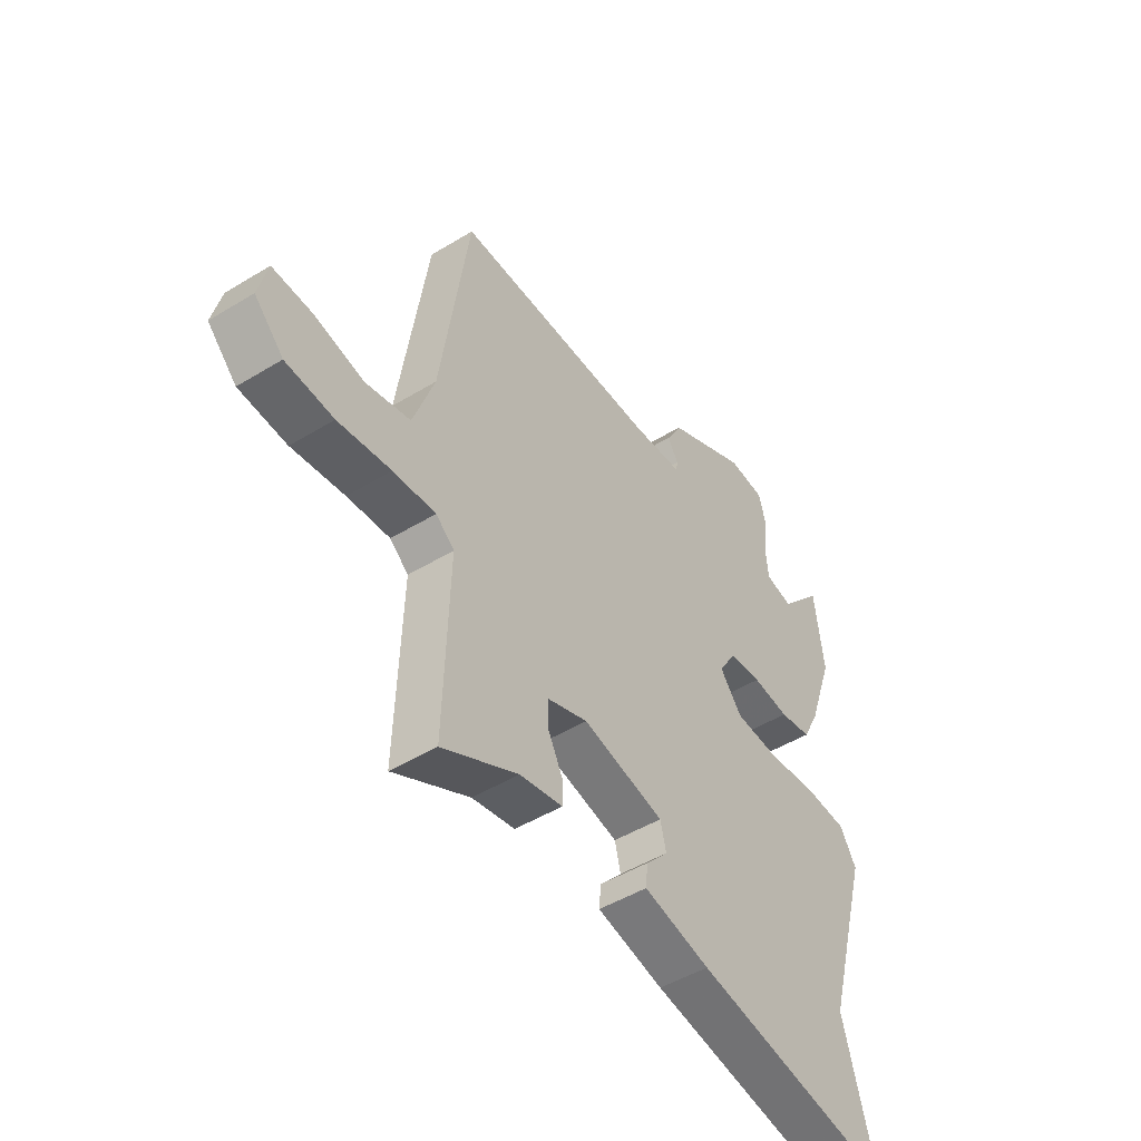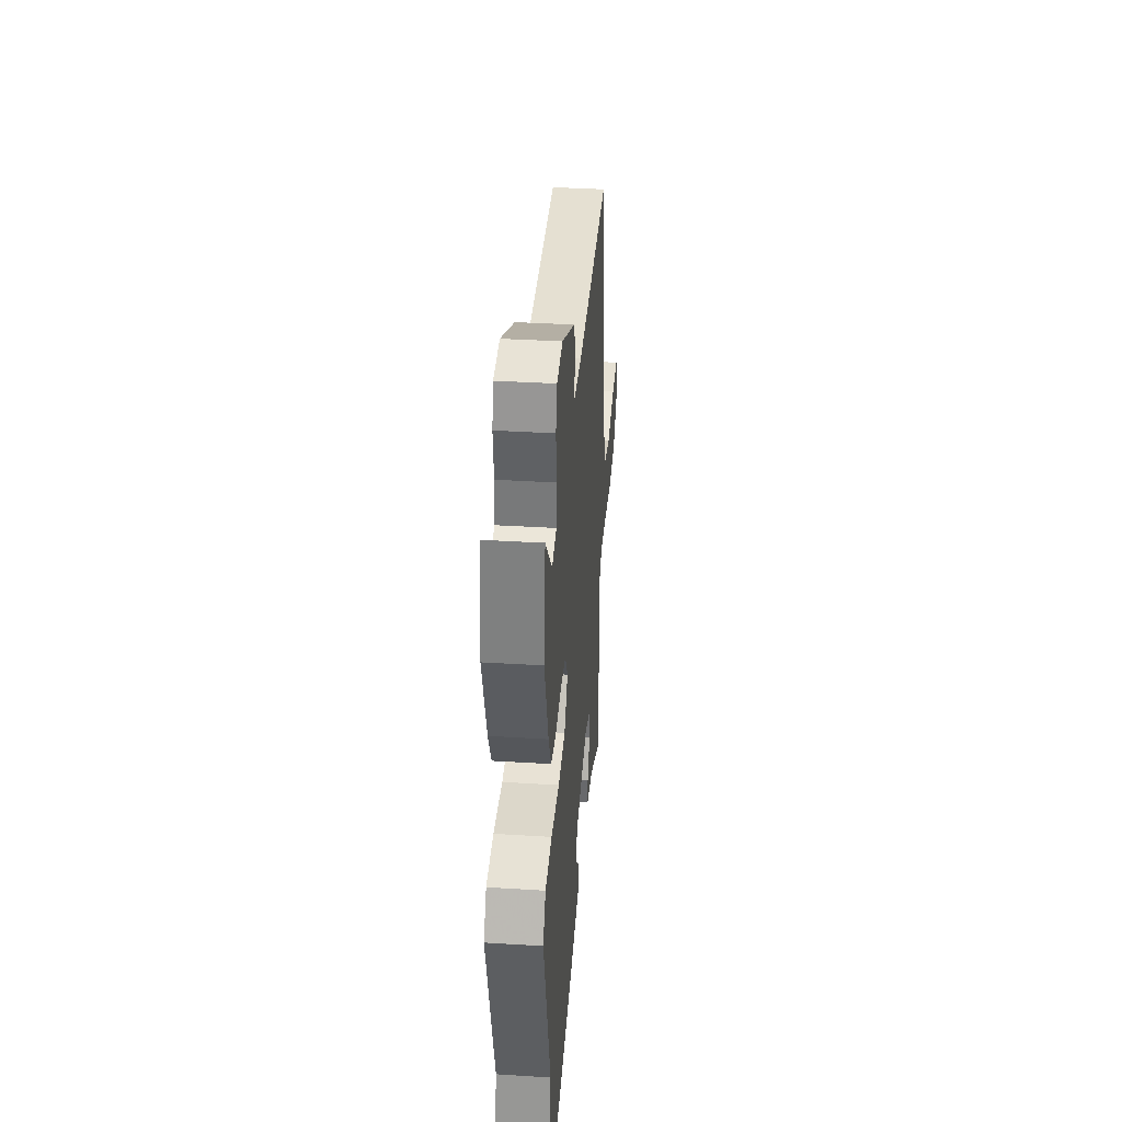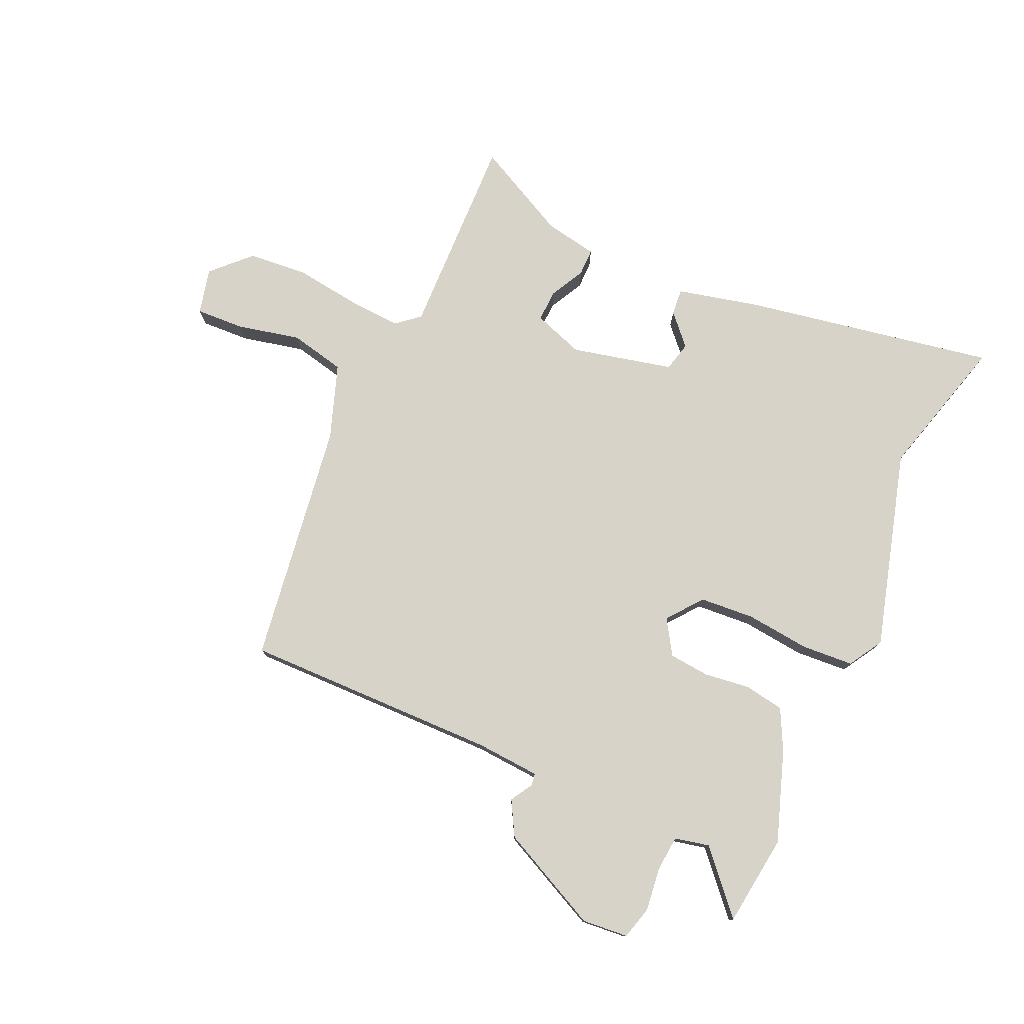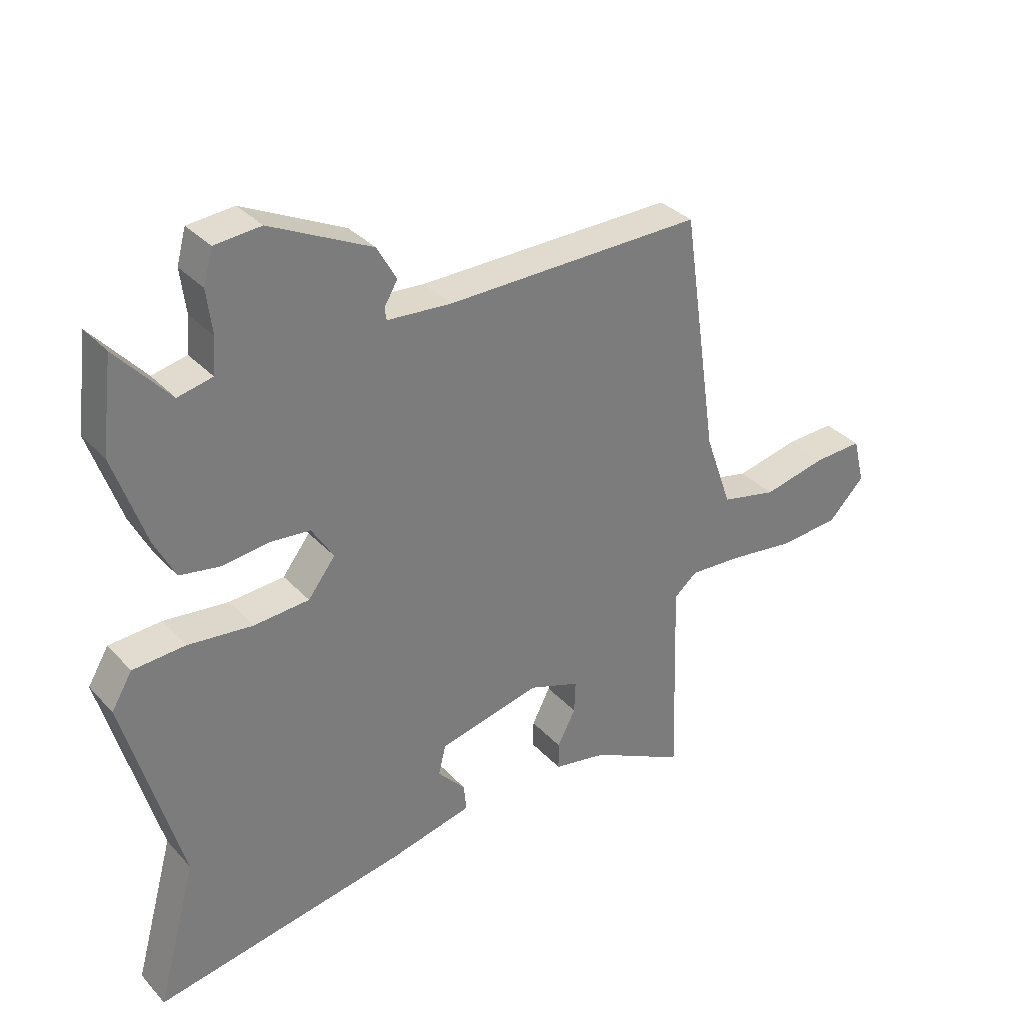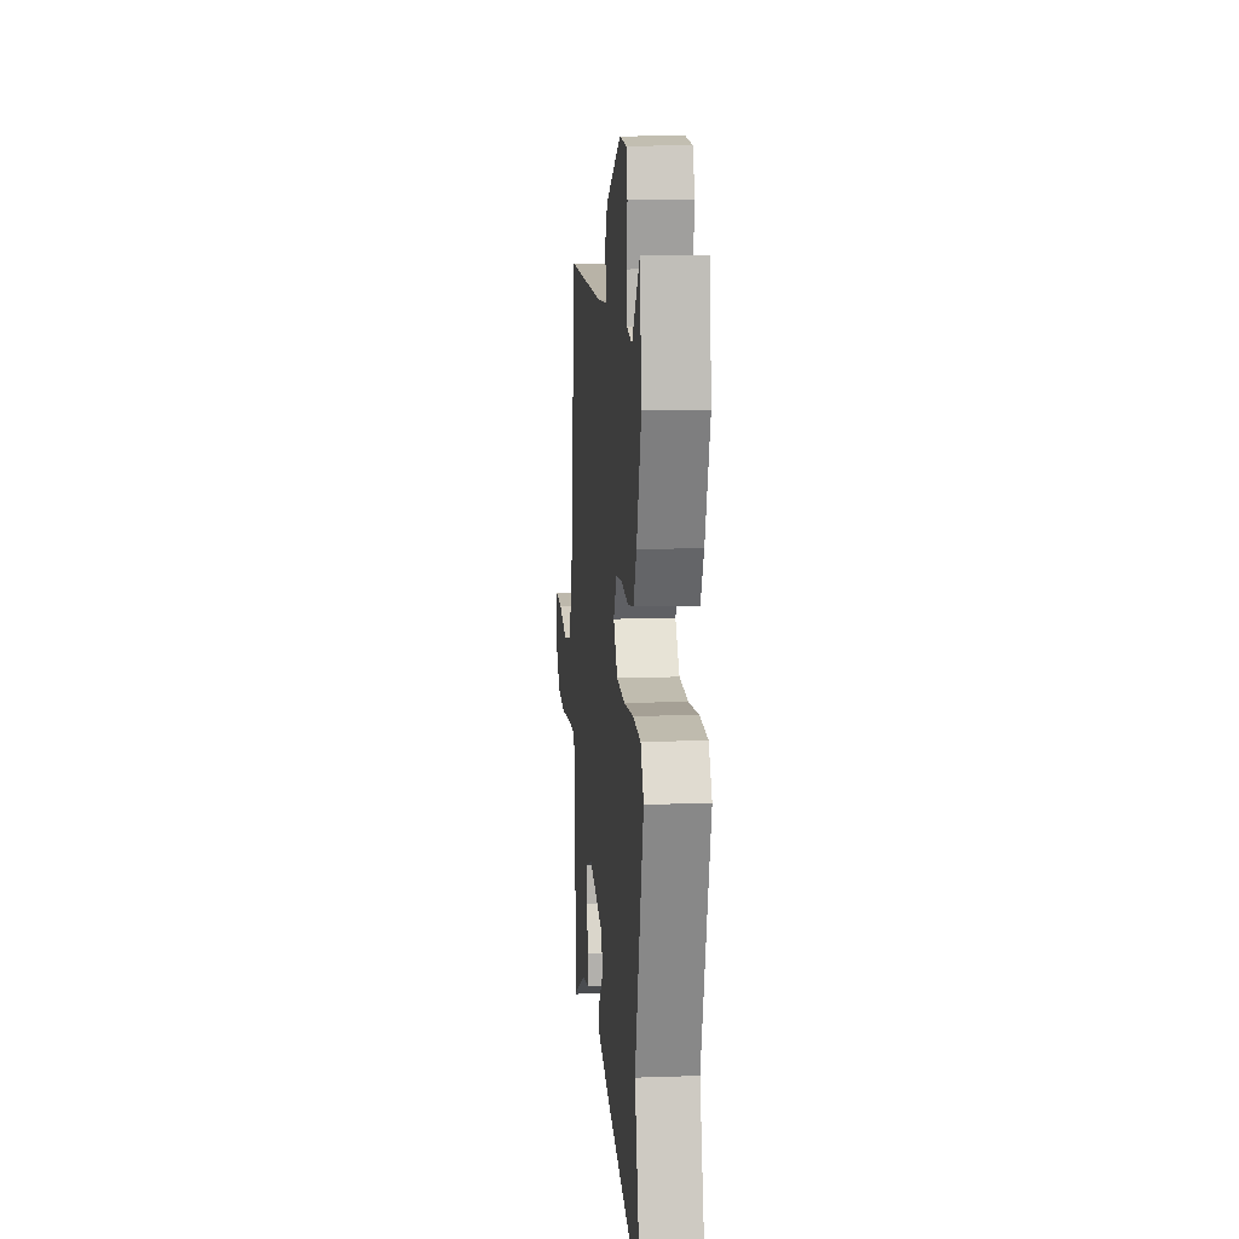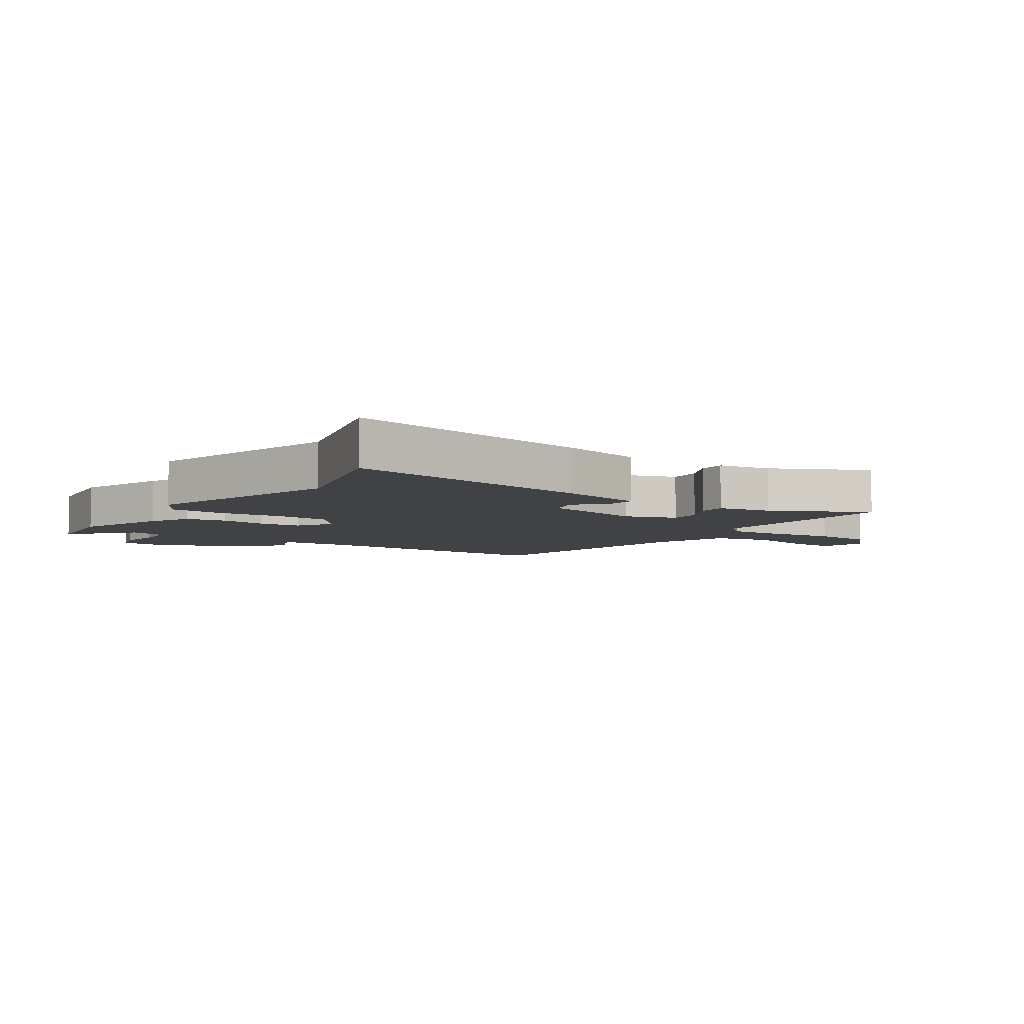
<metadata>
{"format":"obj","ext":"obj","renderer":"f3d","projection":"perspective","resolution":1024,"background":"white","views":[{"elev":-47.8,"azim":-55.5,"up":"+Z"},{"elev":36.6,"azim":94.6,"up":"+Z"},{"elev":77.1,"azim":24.4,"up":"+Y"},{"elev":33.2,"azim":144.7,"up":"+Z"},{"elev":11.8,"azim":85.1,"up":"+Z"},{"elev":-6.2,"azim":145.9,"up":"+Y"}]}
</metadata>
<code>
v 0.492 0.07 0.564
v 0.511 0.07 0.412
v 0.459 0.07 0.262
v 0.425 0.07 0.195
v 0.359 0.07 0.184
v 0.283 0.07 0.194
v 0.216 0.07 0.188
v 0.18 0.07 0.131
v 0.225 0.07 0.073
v 0.316 0.07 0.066
v 0.422 0.07 0.077
v 0.508 0.07 0.071
v 0.542 0.07 0.014
v 0.449 0.07 -0.314
v 0.514 0.07 -0.551
v 0.098 0.07 -0.474
v -0.039 0.07 -0.441
v -0.035 0.07 -0.397
v 0.011 0.07 -0.347
v -0.001 0.07 -0.298
v -0.169 0.07 -0.258
v -0.253 0.07 -0.287
v -0.251 0.07 -0.34
v -0.221 0.07 -0.398
v -0.221 0.07 -0.443
v -0.309 0.07 -0.459
v -0.465 0.07 -0.538
v -0.454 0.07 -0.199
v -0.492 0.07 -0.167
v -0.58 0.07 -0.172
v -0.689 0.07 -0.186
v -0.788 0.07 -0.177
v -0.848 0.07 -0.116
v -0.829 0.07 -0.04
v -0.749 0.07 -0.044
v -0.644 0.07 -0.068
v -0.552 0.07 -0.048
v -0.508 0.07 0.076
v -0.449 0.07 0.479
v -0.026 0.07 0.471
v 0.08 0.07 0.478
v 0.083 0.07 0.498
v 0.061 0.07 0.535
v 0.093 0.07 0.592
v 0.26 0.07 0.672
v 0.336 0.07 0.665
v 0.351 0.07 0.61
v 0.342 0.07 0.538
v 0.347 0.07 0.479
v 0.404 0.07 0.466
v 0.492 0 0.564
v 0.511 0 0.412
v 0.459 0 0.262
v 0.425 0 0.195
v 0.359 0 0.184
v 0.283 0 0.194
v 0.216 0 0.188
v 0.18 0 0.131
v 0.225 0 0.073
v 0.316 0 0.066
v 0.422 0 0.077
v 0.508 0 0.071
v 0.542 0 0.014
v 0.449 0 -0.314
v 0.514 0 -0.551
v 0.098 0 -0.474
v -0.039 0 -0.441
v -0.035 0 -0.397
v 0.011 0 -0.347
v -0.001 0 -0.298
v -0.169 0 -0.258
v -0.253 0 -0.287
v -0.251 0 -0.34
v -0.221 0 -0.398
v -0.221 0 -0.443
v -0.309 0 -0.459
v -0.465 0 -0.538
v -0.454 0 -0.199
v -0.492 0 -0.167
v -0.58 0 -0.172
v -0.689 0 -0.186
v -0.788 0 -0.177
v -0.848 0 -0.116
v -0.829 0 -0.04
v -0.749 0 -0.044
v -0.644 0 -0.068
v -0.552 0 -0.048
v -0.508 0 0.076
v -0.449 0 0.479
v -0.026 0 0.471
v 0.08 0 0.478
v 0.083 0 0.498
v 0.061 0 0.535
v 0.093 0 0.592
v 0.26 0 0.672
v 0.336 0 0.665
v 0.351 0 0.61
v 0.342 0 0.538
v 0.347 0 0.479
v 0.404 0 0.466
f 45 46 47 48
f 45 48 49
f 42 43 44 45
f 41 42 45 49
f 40 41 49 50
f 38 39 40
f 37 38 40 50
f 33 34 35 36
f 33 36 37
f 30 31 32 33
f 29 30 33 37
f 28 29 37 50
f 26 27 28
f 23 24 25 26
f 22 23 26 28
f 21 22 28 50
f 16 17 18 19
f 14 15 16 19
f 14 19 20
f 10 11 12 13
f 9 10 13 14
f 8 9 14 20
f 3 4 5 6
f 3 6 7
f 2 3 7
f 1 2 7
f 50 1 7
f 21 50 7
f 8 20 21
f 7 8 21
f 98 97 96 95
f 99 98 95
f 95 94 93 92
f 99 95 92 91
f 100 99 91 90
f 90 89 88
f 100 90 88 87
f 86 85 84 83
f 87 86 83
f 83 82 81 80
f 87 83 80 79
f 100 87 79 78
f 78 77 76
f 76 75 74 73
f 78 76 73 72
f 100 78 72 71
f 69 68 67 66
f 69 66 65 64
f 70 69 64
f 63 62 61 60
f 64 63 60 59
f 70 64 59 58
f 56 55 54 53
f 57 56 53
f 57 53 52
f 57 52 51
f 57 51 100
f 57 100 71
f 71 70 58
f 71 58 57
f 1 51 52 2
f 2 52 53 3
f 3 53 54 4
f 4 54 55 5
f 5 55 56 6
f 6 56 57 7
f 7 57 58 8
f 8 58 59 9
f 9 59 60 10
f 10 60 61 11
f 11 61 62 12
f 12 62 63 13
f 13 63 64 14
f 14 64 65 15
f 15 65 66 16
f 16 66 67 17
f 17 67 68 18
f 18 68 69 19
f 19 69 70 20
f 20 70 71 21
f 21 71 72 22
f 22 72 73 23
f 23 73 74 24
f 24 74 75 25
f 25 75 76 26
f 26 76 77 27
f 27 77 78 28
f 28 78 79 29
f 29 79 80 30
f 30 80 81 31
f 31 81 82 32
f 32 82 83 33
f 33 83 84 34
f 34 84 85 35
f 35 85 86 36
f 36 86 87 37
f 37 87 88 38
f 38 88 89 39
f 39 89 90 40
f 40 90 91 41
f 41 91 92 42
f 42 92 93 43
f 43 93 94 44
f 44 94 95 45
f 45 95 96 46
f 46 96 97 47
f 47 97 98 48
f 48 98 99 49
f 49 99 100 50
f 50 100 51 1

</code>
